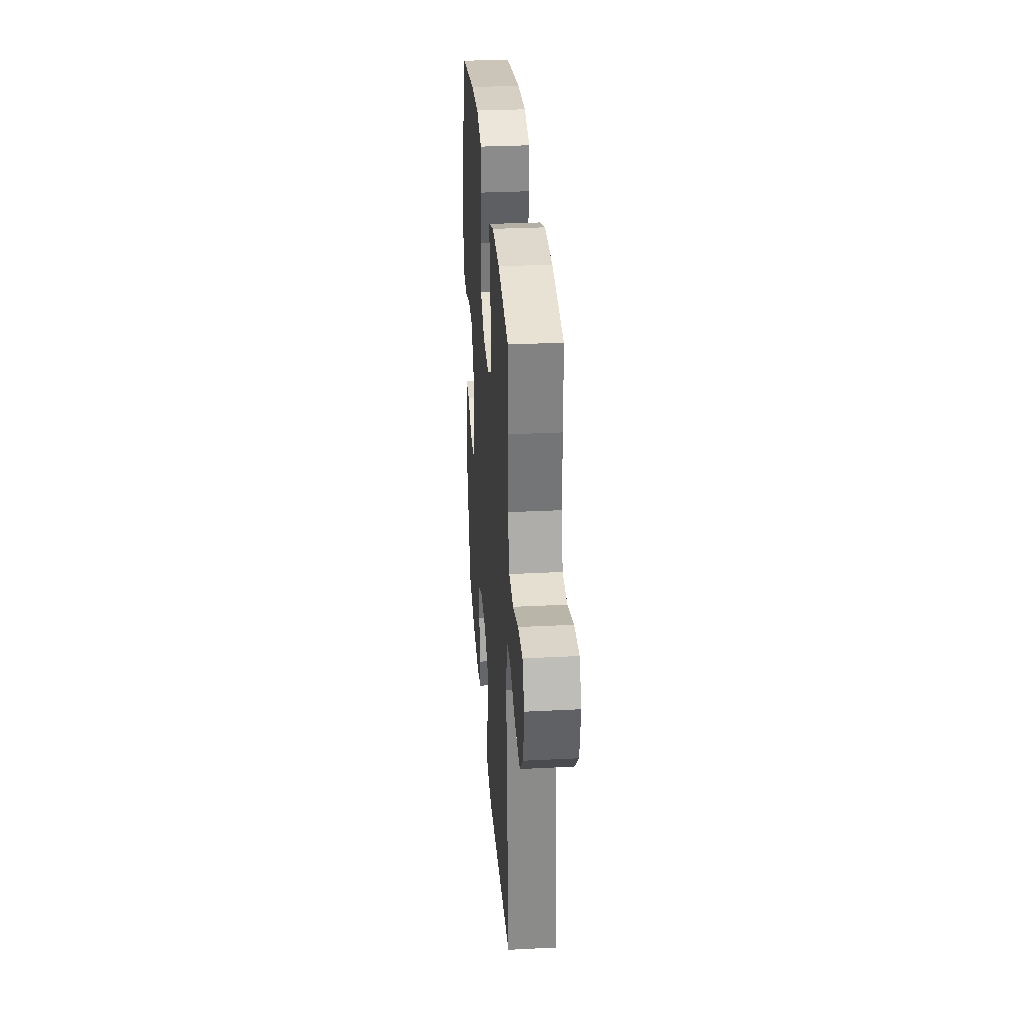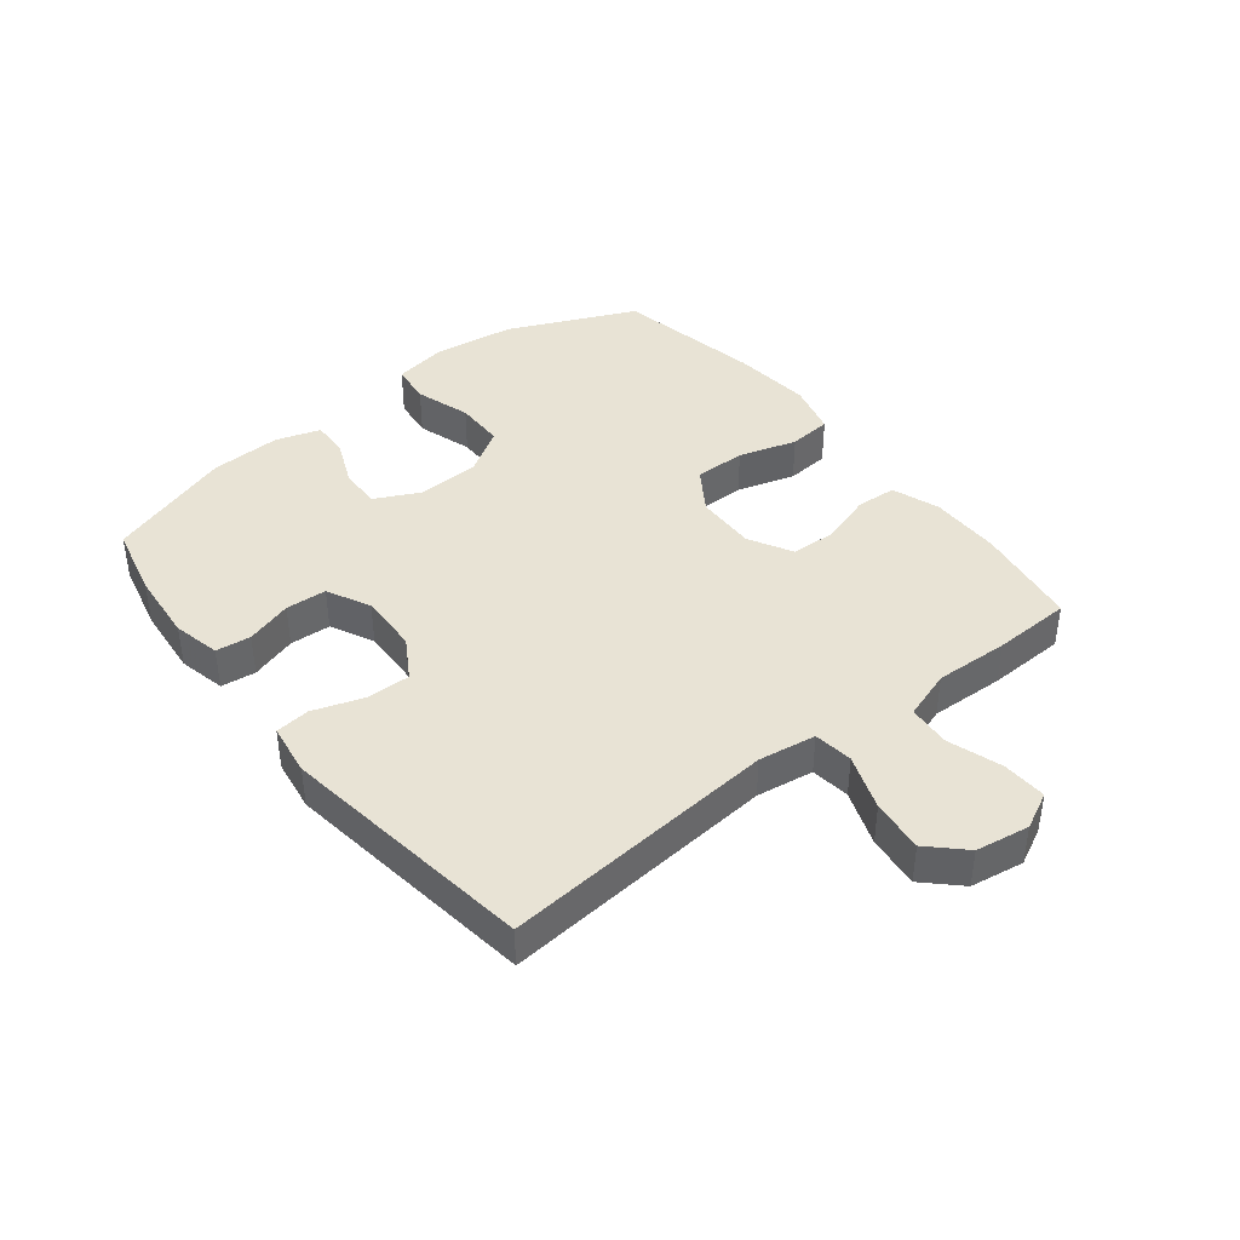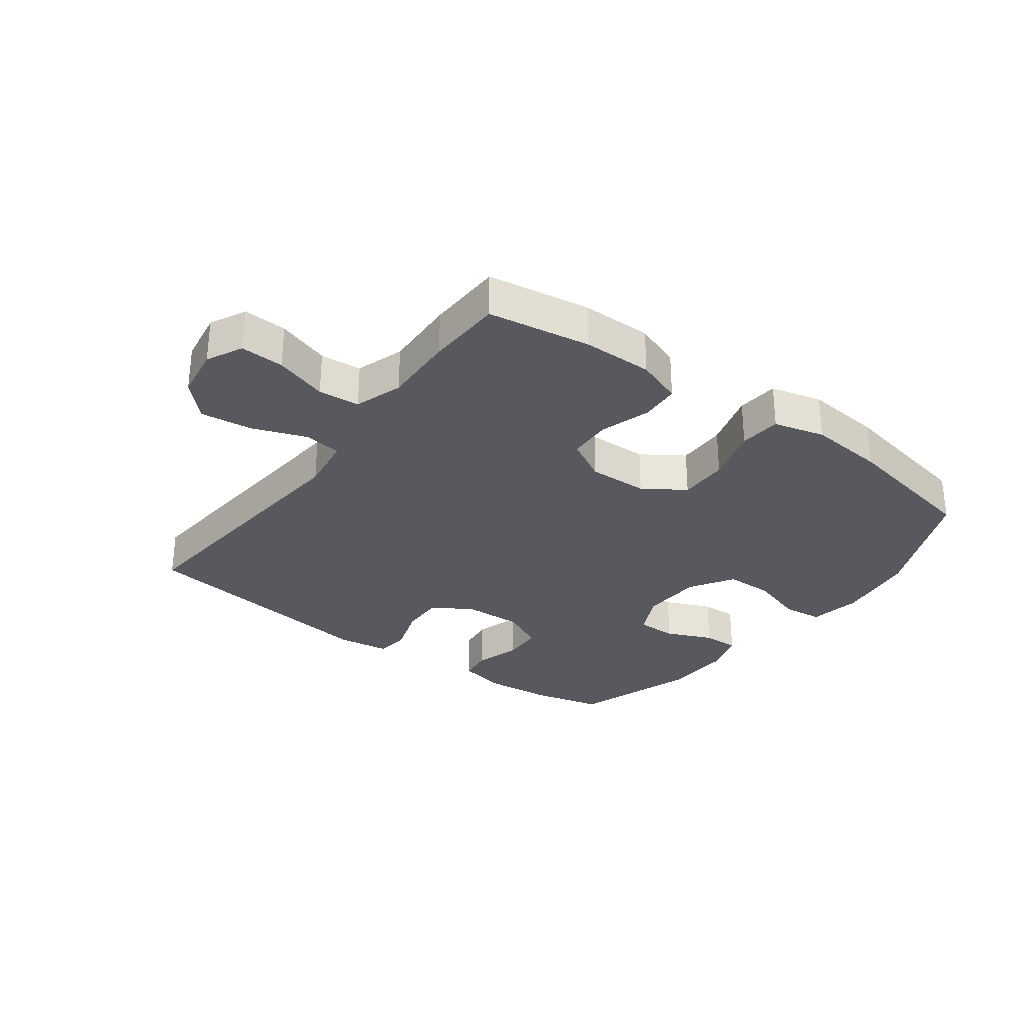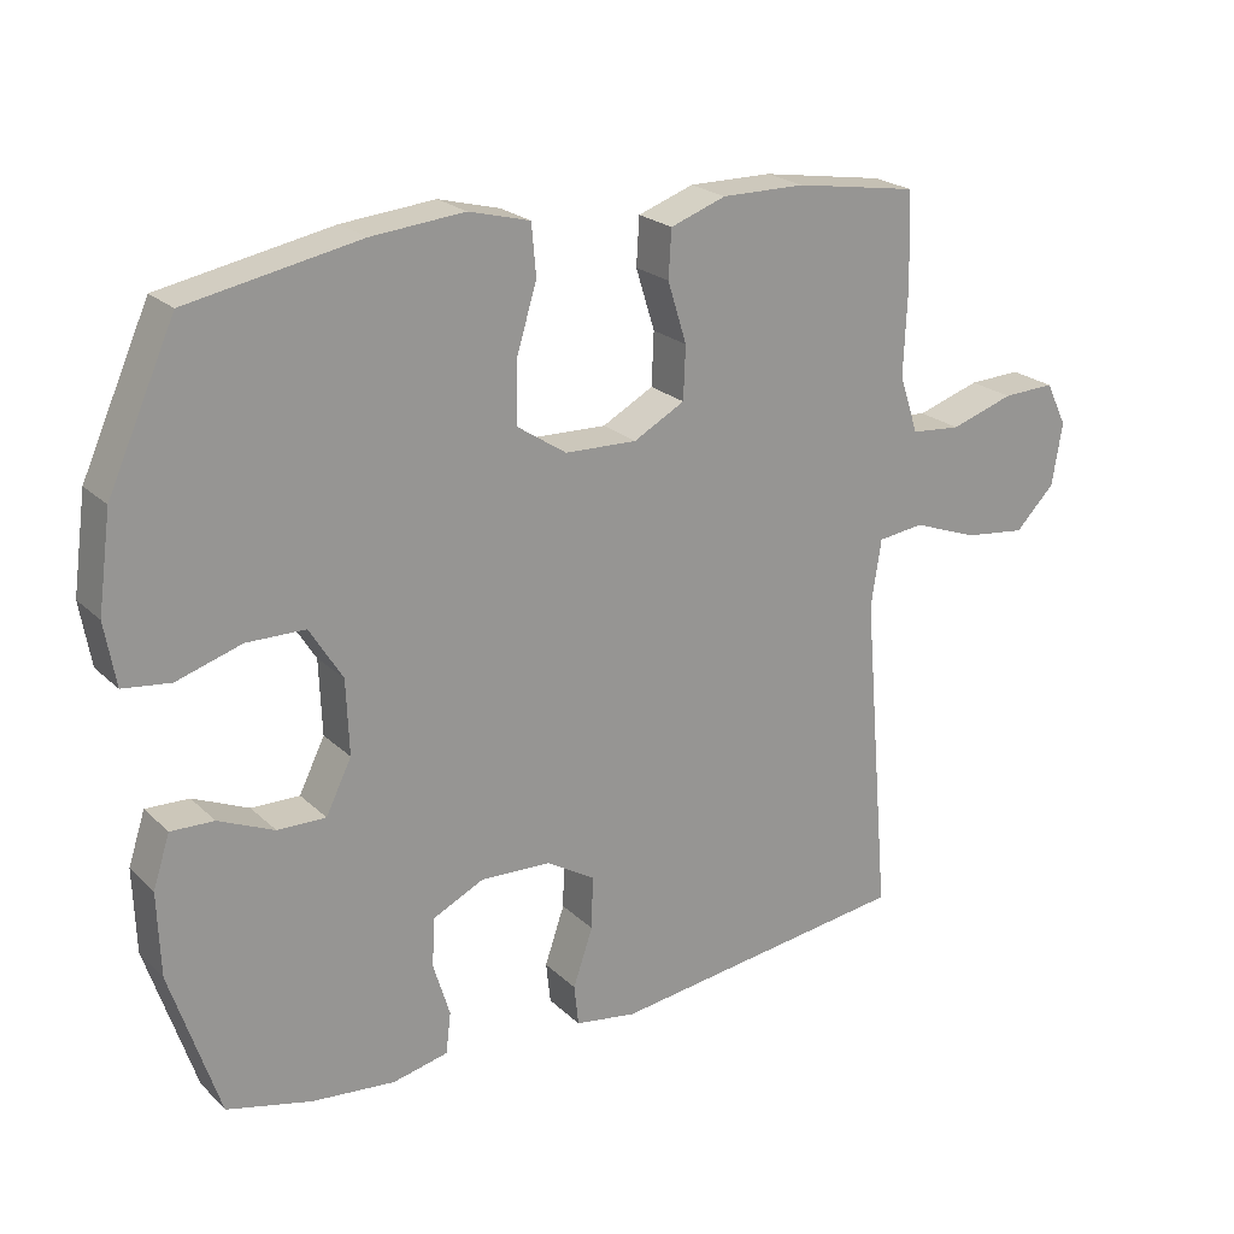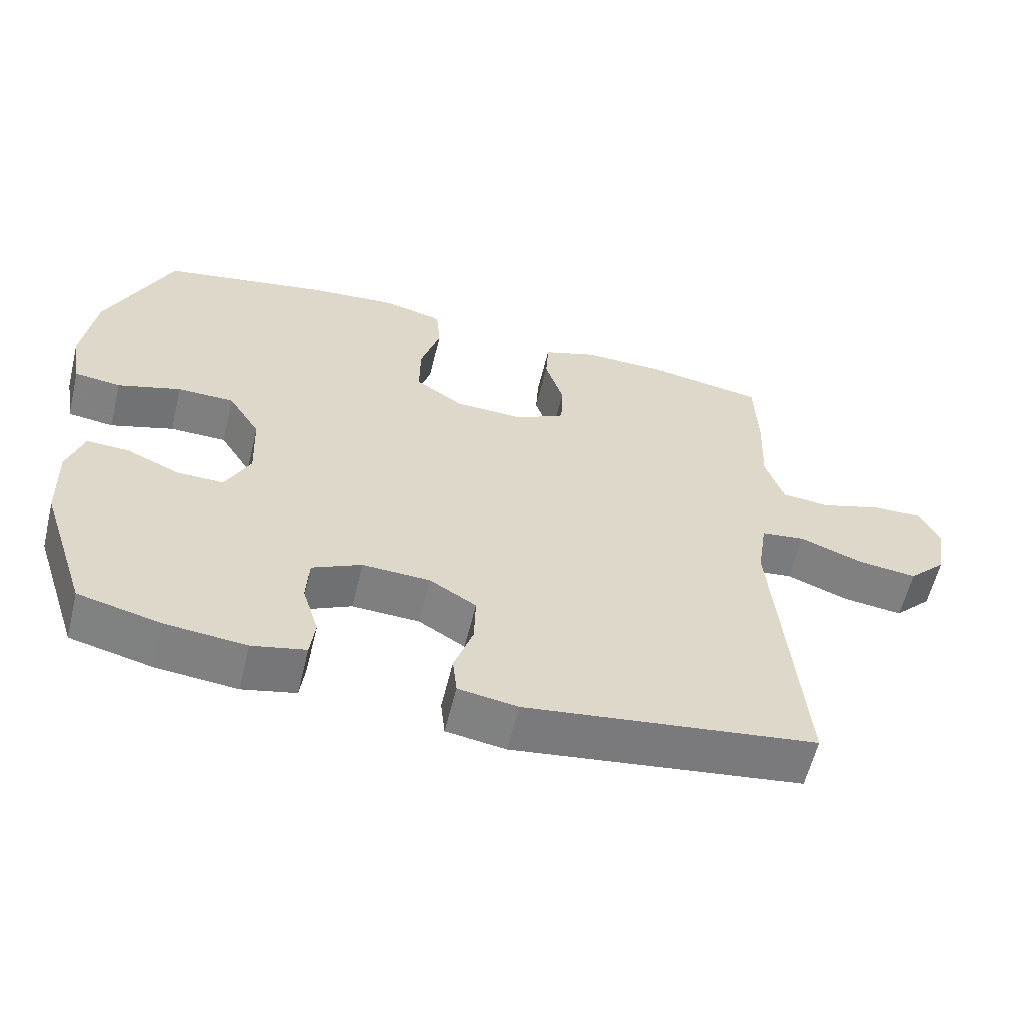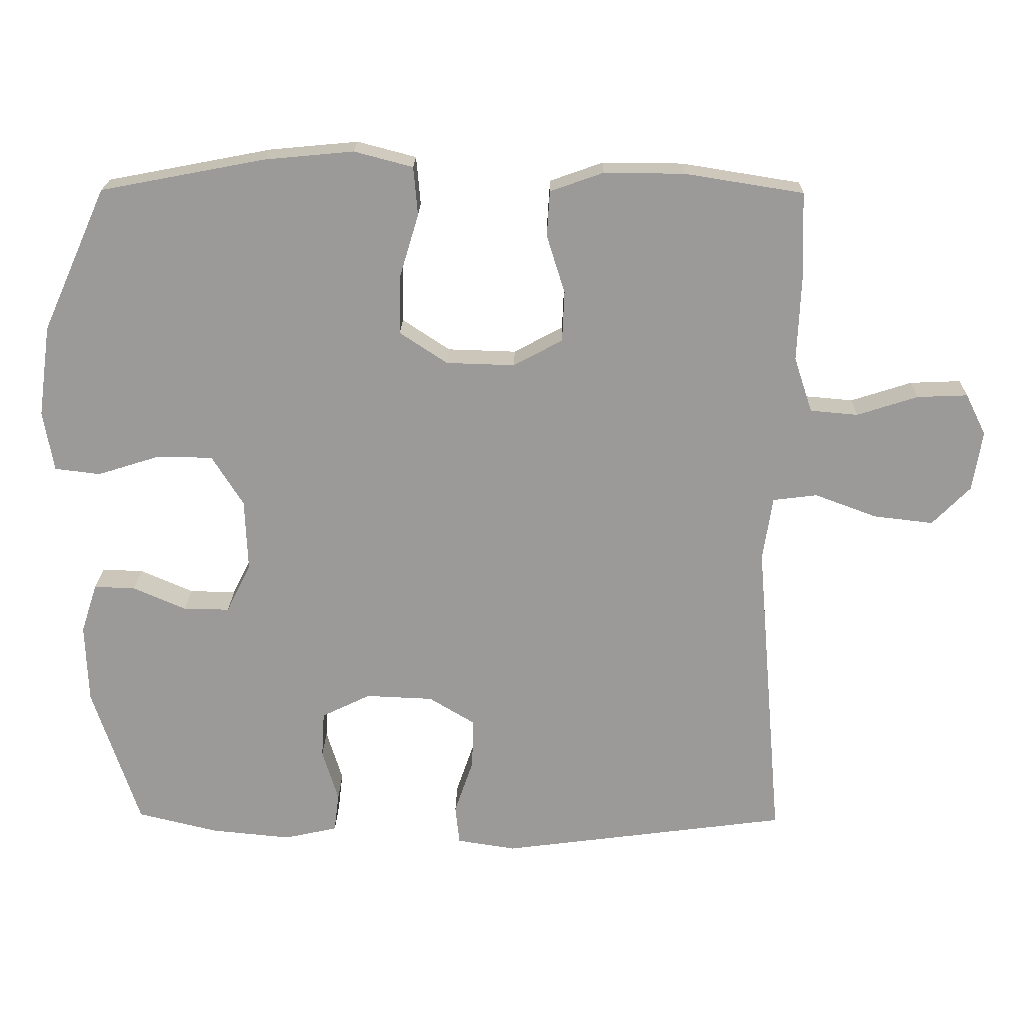
<metadata>
{"format":"obj","ext":"obj","renderer":"f3d","projection":"perspective","resolution":1024,"background":"white","views":[{"elev":31.5,"azim":-94.1,"up":"+Z"},{"elev":41.2,"azim":-128.5,"up":"+Y"},{"elev":-30.3,"azim":-36.7,"up":"+Y"},{"elev":22.3,"azim":147.2,"up":"+Z"},{"elev":-59.6,"azim":166.3,"up":"+Z"},{"elev":20.5,"azim":-178.9,"up":"+Z"}]}
</metadata>
<code>
v -0.5 0.07 -0.5
v -0.462 0.07 -0.056
v -0.476 0.07 0.036
v -0.539 0.07 0.044
v -0.628 0.07 0.011
v -0.713 0.07 0.001
v -0.767 0.07 0.056
v -0.781 0.07 0.142
v -0.752 0.07 0.201
v -0.68 0.07 0.198
v -0.593 0.07 0.17
v -0.525 0.07 0.176
v -0.499 0.07 0.255
v -0.504 0.07 0.374
v -0.5 0.07 0.5
v -0.331 0.07 0.527
v -0.216 0.07 0.528
v -0.14 0.07 0.501
v -0.136 0.07 0.436
v -0.162 0.07 0.353
v -0.159 0.07 0.281
v -0.089 0.07 0.243
v 0.009 0.07 0.246
v 0.077 0.07 0.291
v 0.076 0.07 0.373
v 0.048 0.07 0.466
v 0.054 0.07 0.535
v 0.138 0.07 0.557
v 0.265 0.07 0.545
v 0.5 0.07 0.5
v 0.592 0.07 0.295
v 0.61 0.07 0.164
v 0.595 0.07 0.078
v 0.53 0.07 0.07
v 0.441 0.07 0.098
v 0.361 0.07 0.097
v 0.316 0.07 0.025
v 0.312 0.07 -0.077
v 0.347 0.07 -0.148
v 0.413 0.07 -0.147
v 0.489 0.07 -0.114
v 0.548 0.07 -0.112
v 0.571 0.07 -0.183
v 0.567 0.07 -0.297
v 0.5 0.07 -0.5
v 0.384 0.07 -0.528
v 0.27 0.07 -0.539
v 0.194 0.07 -0.522
v 0.187 0.07 -0.466
v 0.21 0.07 -0.391
v 0.206 0.07 -0.325
v 0.136 0.07 -0.291
v 0.04 0.07 -0.295
v -0.026 0.07 -0.335
v -0.024 0.07 -0.407
v 0.003 0.07 -0.486
v -0.003 0.07 -0.542
v -0.087 0.07 -0.555
v -0.5 0 -0.5
v -0.462 0 -0.056
v -0.476 0 0.036
v -0.539 0 0.044
v -0.628 0 0.011
v -0.713 0 0.001
v -0.767 0 0.056
v -0.781 0 0.142
v -0.752 0 0.201
v -0.68 0 0.198
v -0.593 0 0.17
v -0.525 0 0.176
v -0.499 0 0.255
v -0.504 0 0.374
v -0.5 0 0.5
v -0.331 0 0.527
v -0.216 0 0.528
v -0.14 0 0.501
v -0.136 0 0.436
v -0.162 0 0.353
v -0.159 0 0.281
v -0.089 0 0.243
v 0.009 0 0.246
v 0.077 0 0.291
v 0.076 0 0.373
v 0.048 0 0.466
v 0.054 0 0.535
v 0.138 0 0.557
v 0.265 0 0.545
v 0.5 0 0.5
v 0.592 0 0.295
v 0.61 0 0.164
v 0.595 0 0.078
v 0.53 0 0.07
v 0.441 0 0.098
v 0.361 0 0.097
v 0.316 0 0.025
v 0.312 0 -0.077
v 0.347 0 -0.148
v 0.413 0 -0.147
v 0.489 0 -0.114
v 0.548 0 -0.112
v 0.571 0 -0.183
v 0.567 0 -0.297
v 0.5 0 -0.5
v 0.384 0 -0.528
v 0.27 0 -0.539
v 0.194 0 -0.522
v 0.187 0 -0.466
v 0.21 0 -0.391
v 0.206 0 -0.325
v 0.136 0 -0.291
v 0.04 0 -0.295
v -0.026 0 -0.335
v -0.024 0 -0.407
v 0.003 0 -0.486
v -0.003 0 -0.542
v -0.087 0 -0.555
f 55 56 57 58
f 54 55 58 1
f 53 54 1 2
f 52 53 2 3
f 51 52 3
f 47 48 49 50
f 47 50 51
f 46 47 51
f 45 46 51
f 44 45 51
f 40 41 42 43
f 39 40 43 44
f 32 33 34 35
f 32 35 36
f 31 32 36
f 30 31 36
f 29 30 36 37
f 25 26 27 28
f 24 25 28 29
f 17 18 19 20
f 17 20 21
f 16 17 21
f 13 14 15 16
f 12 13 16 21
f 8 9 10 11
f 8 11 12
f 7 8 12
f 4 5 6 7
f 4 7 12 21
f 39 44 51 3
f 24 29 37 38
f 23 24 38 39
f 22 23 39 3
f 3 4 21 22
f 116 115 114 113
f 59 116 113 112
f 60 59 112 111
f 61 60 111 110
f 61 110 109
f 108 107 106 105
f 109 108 105
f 109 105 104
f 109 104 103
f 109 103 102
f 101 100 99 98
f 102 101 98 97
f 93 92 91 90
f 94 93 90
f 94 90 89
f 94 89 88
f 95 94 88 87
f 86 85 84 83
f 87 86 83 82
f 78 77 76 75
f 79 78 75
f 79 75 74
f 74 73 72 71
f 79 74 71 70
f 69 68 67 66
f 70 69 66
f 70 66 65
f 65 64 63 62
f 79 70 65 62
f 61 109 102 97
f 96 95 87 82
f 97 96 82 81
f 61 97 81 80
f 80 79 62 61
f 1 59 60 2
f 2 60 61 3
f 3 61 62 4
f 4 62 63 5
f 5 63 64 6
f 6 64 65 7
f 7 65 66 8
f 8 66 67 9
f 9 67 68 10
f 10 68 69 11
f 11 69 70 12
f 12 70 71 13
f 13 71 72 14
f 14 72 73 15
f 15 73 74 16
f 16 74 75 17
f 17 75 76 18
f 18 76 77 19
f 19 77 78 20
f 20 78 79 21
f 21 79 80 22
f 22 80 81 23
f 23 81 82 24
f 24 82 83 25
f 25 83 84 26
f 26 84 85 27
f 27 85 86 28
f 28 86 87 29
f 29 87 88 30
f 30 88 89 31
f 31 89 90 32
f 32 90 91 33
f 33 91 92 34
f 34 92 93 35
f 35 93 94 36
f 36 94 95 37
f 37 95 96 38
f 38 96 97 39
f 39 97 98 40
f 40 98 99 41
f 41 99 100 42
f 42 100 101 43
f 43 101 102 44
f 44 102 103 45
f 45 103 104 46
f 46 104 105 47
f 47 105 106 48
f 48 106 107 49
f 49 107 108 50
f 50 108 109 51
f 51 109 110 52
f 52 110 111 53
f 53 111 112 54
f 54 112 113 55
f 55 113 114 56
f 56 114 115 57
f 57 115 116 58
f 58 116 59 1

</code>
